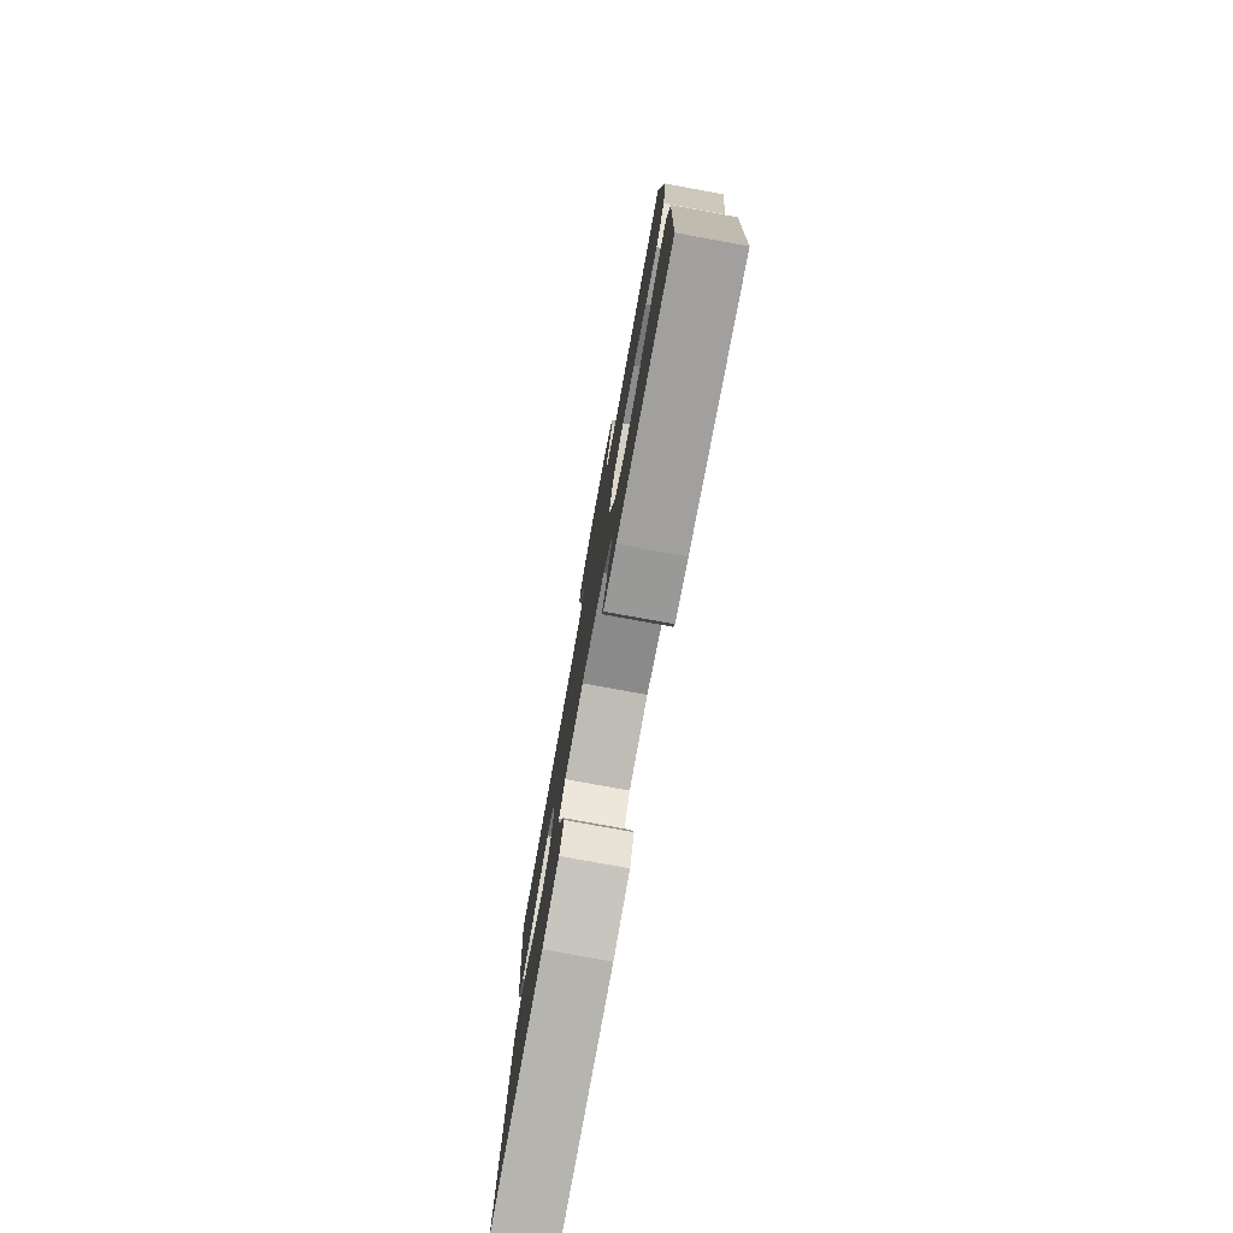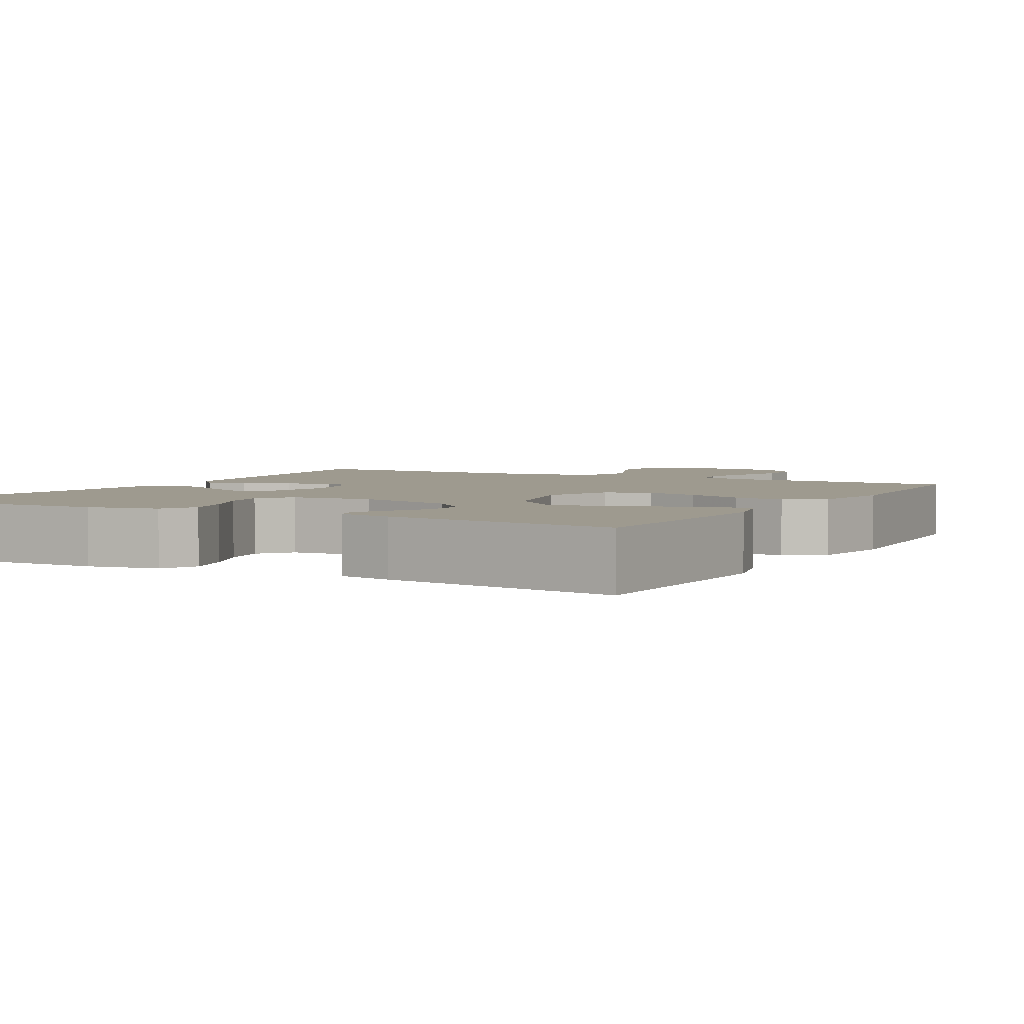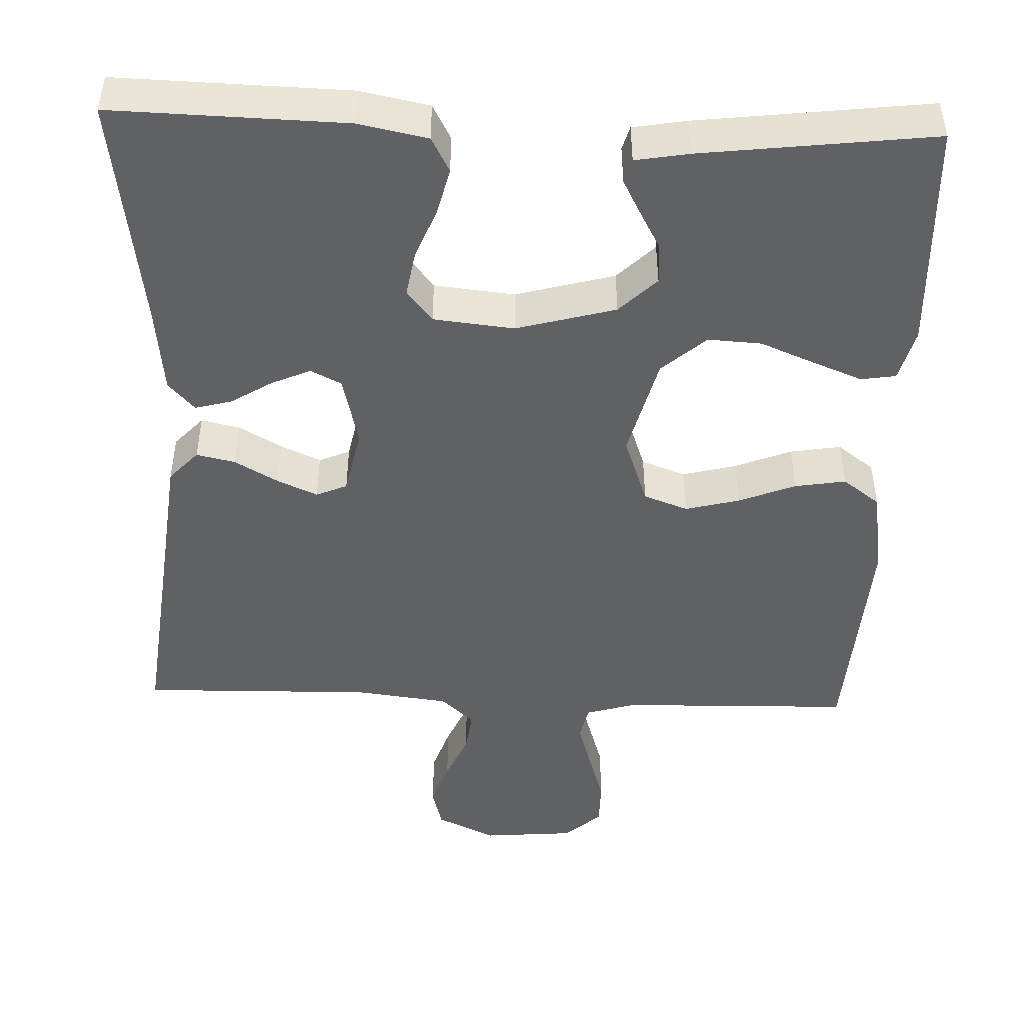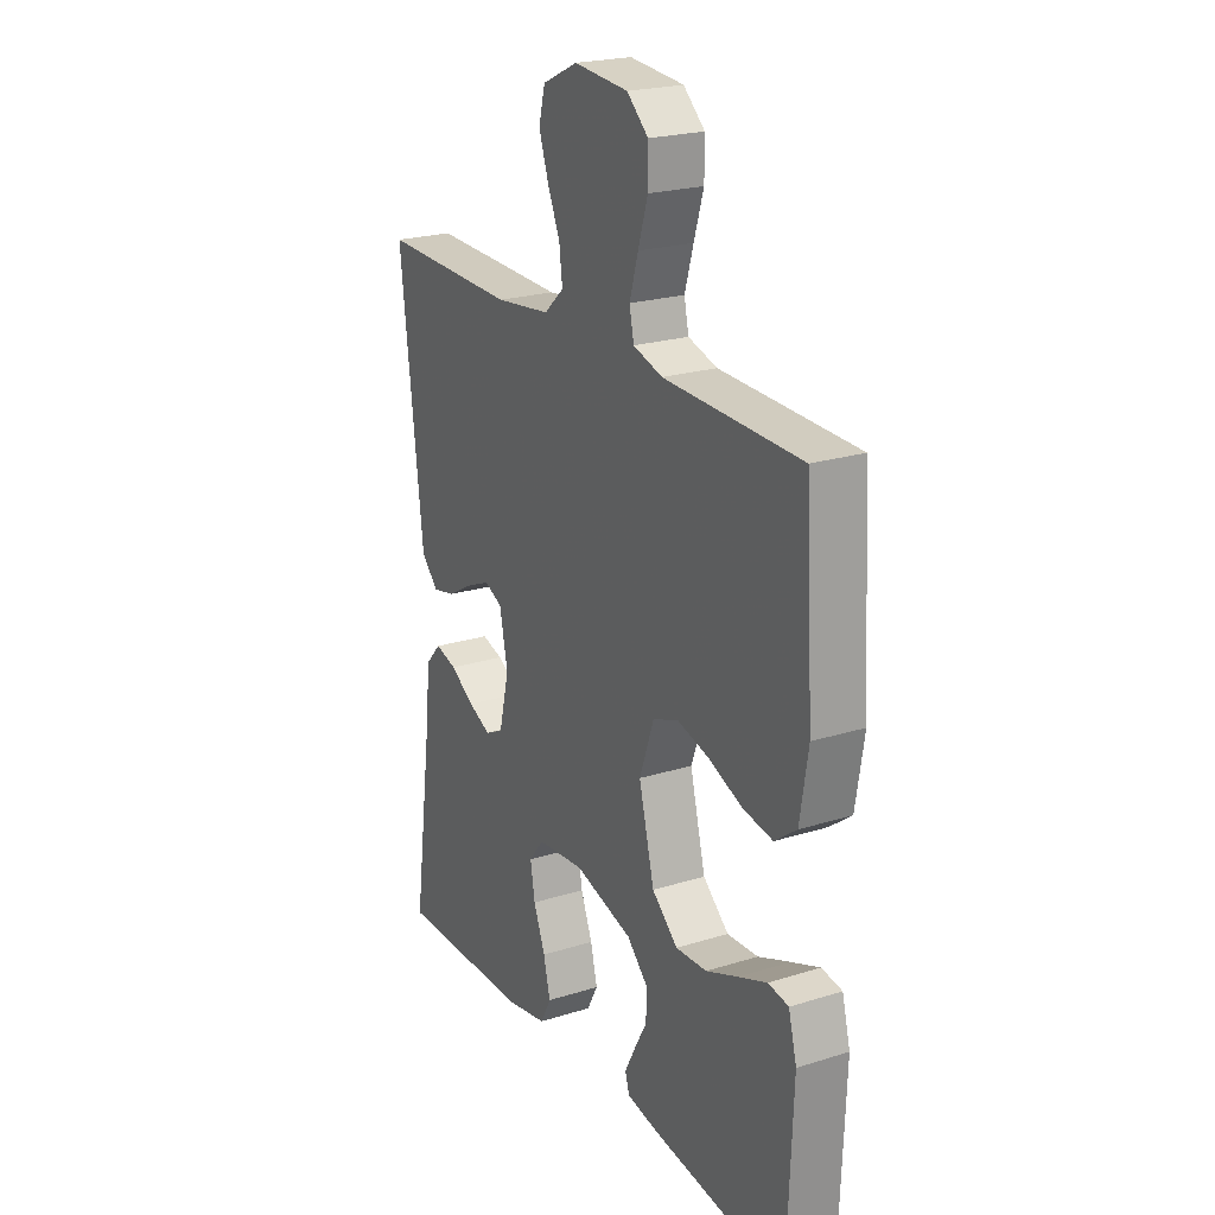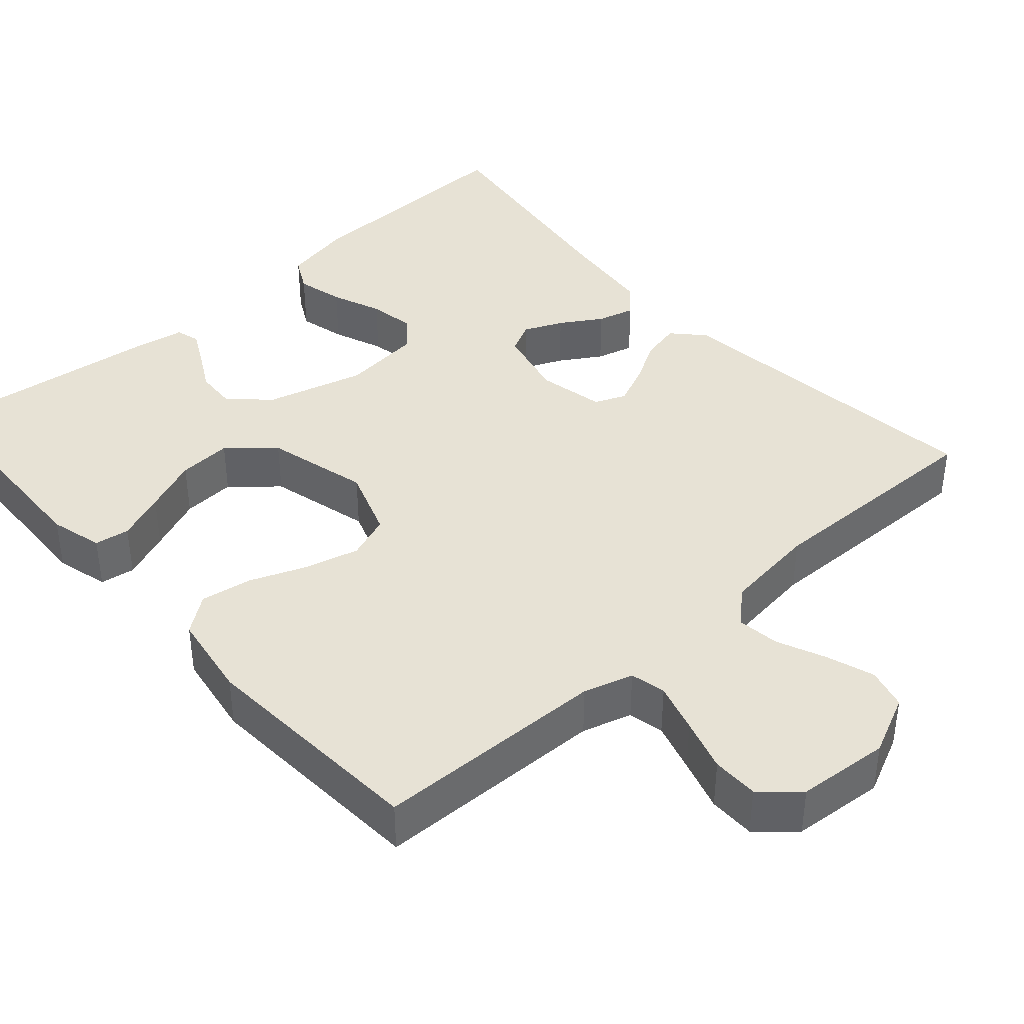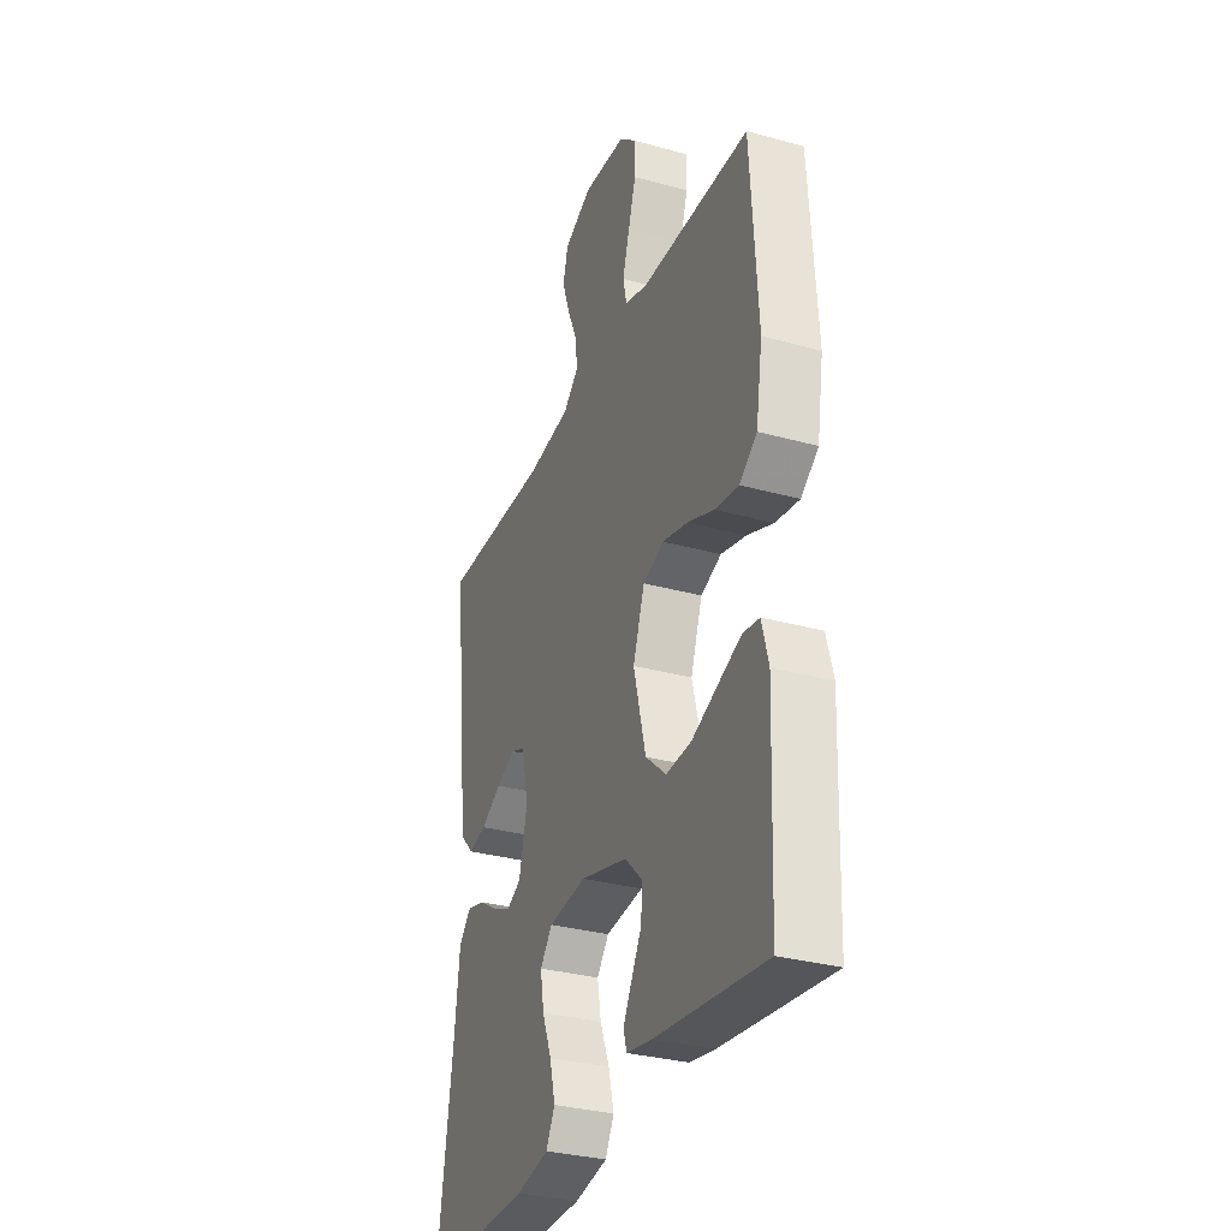
<metadata>
{"format":"obj","ext":"obj","renderer":"f3d","projection":"perspective","resolution":1024,"background":"white","views":[{"elev":-78.8,"azim":-100.3,"up":"+Z"},{"elev":3.6,"azim":-150.8,"up":"+Y"},{"elev":-47.0,"azim":177.9,"up":"+Y"},{"elev":22.5,"azim":-118.3,"up":"+Z"},{"elev":40.1,"azim":-41.7,"up":"+Y"},{"elev":-31.8,"azim":-111.3,"up":"+Z"}]}
</metadata>
<code>
v 0.5 0.07 -0.5
v 0.2 0.07 -0.492
v 0.11 0.07 -0.474
v 0.086 0.07 -0.429
v 0.101 0.07 -0.368
v 0.127 0.07 -0.303
v 0.137 0.07 -0.244
v 0.104 0.07 -0.203
v 0 0.07 -0.192
v -0.128 0.07 -0.227
v -0.176 0.07 -0.274
v -0.173 0.07 -0.326
v -0.145 0.07 -0.377
v -0.122 0.07 -0.421
v -0.131 0.07 -0.452
v -0.2 0.07 -0.464
v -0.5 0.07 -0.5
v -0.512 0.07 -0.2
v -0.494 0.07 -0.132
v -0.449 0.07 -0.125
v -0.386 0.07 -0.15
v -0.315 0.07 -0.179
v -0.246 0.07 -0.183
v -0.189 0.07 -0.133
v -0.155 0.07 0
v -0.187 0.07 0.09
v -0.244 0.07 0.111
v -0.314 0.07 0.093
v -0.387 0.07 0.064
v -0.453 0.07 0.053
v -0.501 0.07 0.089
v -0.519 0.07 0.2
v -0.5 0.07 0.5
v -0.2 0.07 0.507
v -0.136 0.07 0.526
v -0.126 0.07 0.572
v -0.145 0.07 0.636
v -0.166 0.07 0.704
v -0.166 0.07 0.764
v -0.119 0.07 0.806
v 0 0.07 0.816
v 0.077 0.07 0.78
v 0.091 0.07 0.727
v 0.07 0.07 0.665
v 0.043 0.07 0.603
v 0.036 0.07 0.548
v 0.079 0.07 0.509
v 0.2 0.07 0.494
v 0.5 0.07 0.5
v 0.465 0.07 0.2
v 0.451 0.07 0.077
v 0.414 0.07 0.037
v 0.364 0.07 0.048
v 0.308 0.07 0.08
v 0.256 0.07 0.103
v 0.216 0.07 0.086
v 0.198 0.07 0
v 0.22 0.07 -0.093
v 0.26 0.07 -0.113
v 0.31 0.07 -0.091
v 0.363 0.07 -0.058
v 0.411 0.07 -0.045
v 0.445 0.07 -0.082
v 0.458 0.07 -0.2
v 0.5 0 -0.5
v 0.2 0 -0.492
v 0.11 0 -0.474
v 0.086 0 -0.429
v 0.101 0 -0.368
v 0.127 0 -0.303
v 0.137 0 -0.244
v 0.104 0 -0.203
v 0 0 -0.192
v -0.128 0 -0.227
v -0.176 0 -0.274
v -0.173 0 -0.326
v -0.145 0 -0.377
v -0.122 0 -0.421
v -0.131 0 -0.452
v -0.2 0 -0.464
v -0.5 0 -0.5
v -0.512 0 -0.2
v -0.494 0 -0.132
v -0.449 0 -0.125
v -0.386 0 -0.15
v -0.315 0 -0.179
v -0.246 0 -0.183
v -0.189 0 -0.133
v -0.155 0 0
v -0.187 0 0.09
v -0.244 0 0.111
v -0.314 0 0.093
v -0.387 0 0.064
v -0.453 0 0.053
v -0.501 0 0.089
v -0.519 0 0.2
v -0.5 0 0.5
v -0.2 0 0.507
v -0.136 0 0.526
v -0.126 0 0.572
v -0.145 0 0.636
v -0.166 0 0.704
v -0.166 0 0.764
v -0.119 0 0.806
v 0 0 0.816
v 0.077 0 0.78
v 0.091 0 0.727
v 0.07 0 0.665
v 0.043 0 0.603
v 0.036 0 0.548
v 0.079 0 0.509
v 0.2 0 0.494
v 0.5 0 0.5
v 0.465 0 0.2
v 0.451 0 0.077
v 0.414 0 0.037
v 0.364 0 0.048
v 0.308 0 0.08
v 0.256 0 0.103
v 0.216 0 0.086
v 0.198 0 0
v 0.22 0 -0.093
v 0.26 0 -0.113
v 0.31 0 -0.091
v 0.363 0 -0.058
v 0.411 0 -0.045
v 0.445 0 -0.082
v 0.458 0 -0.2
f 61 62 63 64
f 60 61 64 1
f 59 60 1 2
f 58 59 2 3
f 57 58 3
f 51 52 53 54
f 50 51 54 55
f 48 49 50 55
f 47 48 55 56
f 42 43 44 45
f 40 41 42 45
f 40 45 46
f 37 38 39 40
f 36 37 40 46
f 35 36 46 47
f 31 32 33 34
f 28 29 30 31
f 27 28 31 34
f 26 27 34 35
f 19 20 21 22
f 17 18 19 22
f 17 22 23
f 16 17 23 24
f 12 13 14 15
f 12 15 16
f 11 12 16 24
f 3 4 5 6
f 57 3 6 7
f 56 57 7 8
f 47 56 8 9
f 25 26 35 47
f 25 47 9 10
f 10 11 24 25
f 128 127 126 125
f 65 128 125 124
f 66 65 124 123
f 67 66 123 122
f 67 122 121
f 118 117 116 115
f 119 118 115 114
f 119 114 113 112
f 120 119 112 111
f 109 108 107 106
f 109 106 105 104
f 110 109 104
f 104 103 102 101
f 110 104 101 100
f 111 110 100 99
f 98 97 96 95
f 95 94 93 92
f 98 95 92 91
f 99 98 91 90
f 86 85 84 83
f 86 83 82 81
f 87 86 81
f 88 87 81 80
f 79 78 77 76
f 80 79 76
f 88 80 76 75
f 70 69 68 67
f 71 70 67 121
f 72 71 121 120
f 73 72 120 111
f 111 99 90 89
f 74 73 111 89
f 89 88 75 74
f 1 65 66 2
f 2 66 67 3
f 3 67 68 4
f 4 68 69 5
f 5 69 70 6
f 6 70 71 7
f 7 71 72 8
f 8 72 73 9
f 9 73 74 10
f 10 74 75 11
f 11 75 76 12
f 12 76 77 13
f 13 77 78 14
f 14 78 79 15
f 15 79 80 16
f 16 80 81 17
f 17 81 82 18
f 18 82 83 19
f 19 83 84 20
f 20 84 85 21
f 21 85 86 22
f 22 86 87 23
f 23 87 88 24
f 24 88 89 25
f 25 89 90 26
f 26 90 91 27
f 27 91 92 28
f 28 92 93 29
f 29 93 94 30
f 30 94 95 31
f 31 95 96 32
f 32 96 97 33
f 33 97 98 34
f 34 98 99 35
f 35 99 100 36
f 36 100 101 37
f 37 101 102 38
f 38 102 103 39
f 39 103 104 40
f 40 104 105 41
f 41 105 106 42
f 42 106 107 43
f 43 107 108 44
f 44 108 109 45
f 45 109 110 46
f 46 110 111 47
f 47 111 112 48
f 48 112 113 49
f 49 113 114 50
f 50 114 115 51
f 51 115 116 52
f 52 116 117 53
f 53 117 118 54
f 54 118 119 55
f 55 119 120 56
f 56 120 121 57
f 57 121 122 58
f 58 122 123 59
f 59 123 124 60
f 60 124 125 61
f 61 125 126 62
f 62 126 127 63
f 63 127 128 64
f 64 128 65 1

</code>
